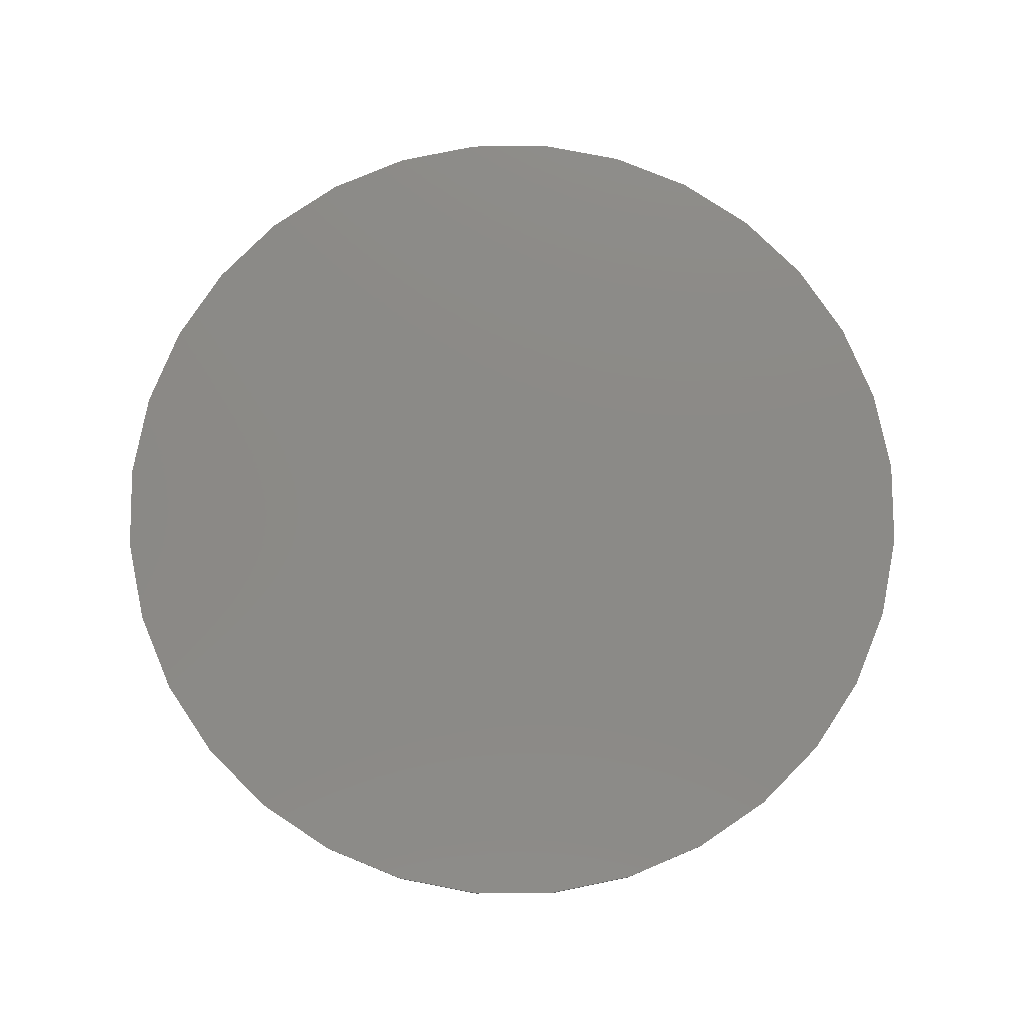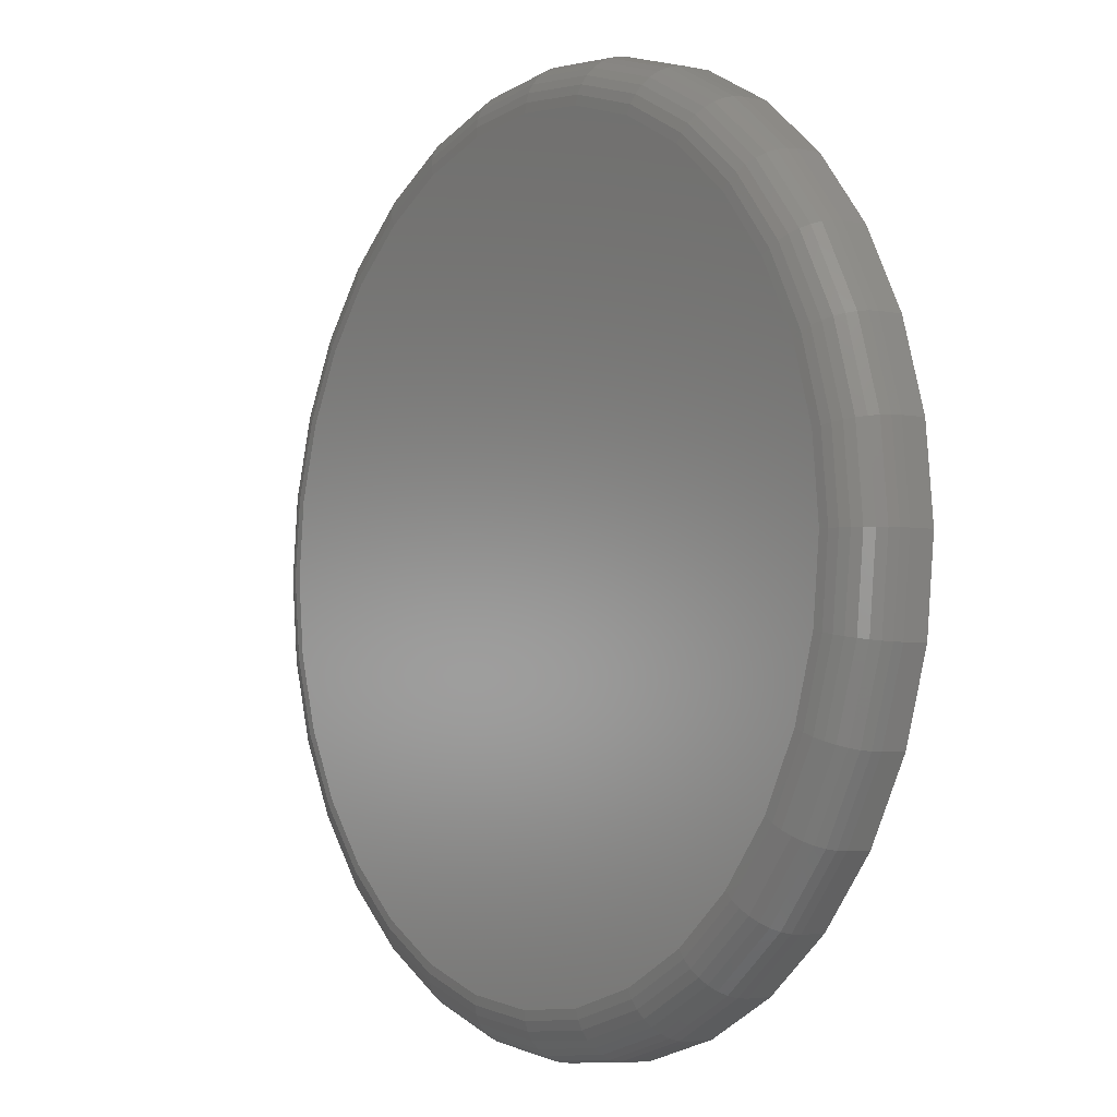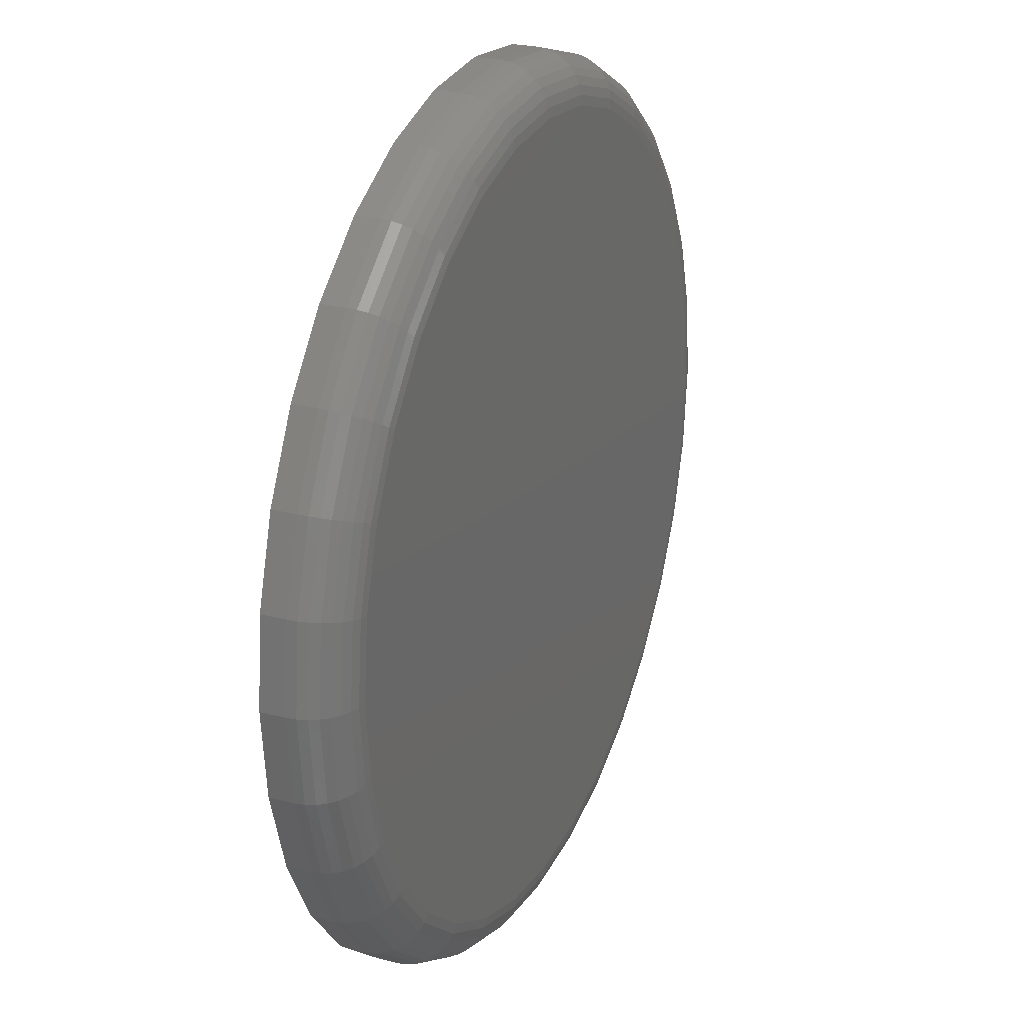
<metadata>
{"format":"stl","ext":"stl","renderer":"f3d","projection":"perspective","resolution":1024,"background":"white","views":[{"elev":78.3,"azim":-174.7,"up":"+Z"},{"elev":-3.8,"azim":-125.3,"up":"+Y"},{"elev":24.8,"azim":113.2,"up":"+Y"}]}
</metadata>
<code>
# stl→obj: 320 verts, 636 faces
v 0.3597 -0.2252 0
v 0.3844 -0.2277 0
v 0.335 -0.2277 0
v 0.3112 -0.2349 0
v 0.4082 -0.2349 0
v 0.2893 -0.2466 0
v 0.4301 -0.2466 0
v 0.4082 -0.4689 0
v 0.3112 -0.4689 0
v 0.4301 -0.4572 0
v 0.335 -0.4761 0
v 0.3844 -0.4761 0
v 0.3597 -0.4785 0
v 0.2893 -0.4572 0
v 0.2702 -0.4414 0
v 0.4493 -0.4414 0
v 0.2544 -0.4223 0
v 0.465 -0.4223 0
v 0.2427 -0.4004 0
v 0.4767 -0.4004 0
v 0.2355 -0.3766 0
v 0.4839 -0.3766 0
v 0.2331 -0.3519 0
v 0.4863 -0.3519 0
v 0.2355 -0.3272 0
v 0.4839 -0.3272 0
v 0.2427 -0.3034 0
v 0.4767 -0.3034 0
v 0.2544 -0.2815 0
v 0.465 -0.2815 0
v 0.2702 -0.2623 0
v 0.4493 -0.2623 0
v 0.502 -0.3519 0.01562
v 0.502 -0.3519 0.02344
v 0.4992 -0.3796 0.01562
v 0.4992 -0.3796 0.02344
v 0.4911 -0.4063 0.01562
v 0.4911 -0.4063 0.02344
v 0.478 -0.4309 0.01562
v 0.478 -0.4309 0.02344
v 0.4603 -0.4525 0.01562
v 0.4603 -0.4525 0.02344
v 0.4387 -0.4702 0.01562
v 0.4387 -0.4702 0.02344
v 0.4141 -0.4833 0.01562
v 0.4141 -0.4833 0.02344
v 0.3875 -0.4914 0.01562
v 0.3875 -0.4914 0.02344
v 0.3597 -0.4942 0.01562
v 0.3597 -0.4942 0.02344
v 0.3319 -0.4914 0.01562
v 0.3319 -0.4914 0.02344
v 0.3053 -0.4833 0.01562
v 0.3053 -0.4833 0.02344
v 0.2807 -0.4702 0.01562
v 0.2807 -0.4702 0.02344
v 0.2591 -0.4525 0.01562
v 0.2591 -0.4525 0.02344
v 0.2414 -0.4309 0.01562
v 0.2414 -0.4309 0.02344
v 0.2283 -0.4063 0.01562
v 0.2283 -0.4063 0.02344
v 0.2202 -0.3796 0.01562
v 0.2202 -0.3796 0.02344
v 0.2174 -0.3519 0.01562
v 0.2174 -0.3519 0.02344
v 0.2202 -0.3241 0.01562
v 0.2202 -0.3241 0.02344
v 0.2283 -0.2974 0.01562
v 0.2283 -0.2974 0.02344
v 0.2414 -0.2729 0.01562
v 0.2414 -0.2729 0.02344
v 0.2591 -0.2513 0.01562
v 0.2591 -0.2513 0.02344
v 0.2807 -0.2336 0.01562
v 0.2807 -0.2336 0.02344
v 0.3053 -0.2205 0.01562
v 0.3053 -0.2205 0.02344
v 0.3319 -0.2124 0.01562
v 0.3319 -0.2124 0.02344
v 0.3597 -0.2096 0.01562
v 0.3597 -0.2096 0.02344
v 0.3875 -0.2124 0.01562
v 0.3875 -0.2124 0.02344
v 0.4141 -0.2205 0.01562
v 0.4141 -0.2205 0.02344
v 0.4387 -0.2336 0.01562
v 0.4387 -0.2336 0.02344
v 0.4603 -0.2513 0.01562
v 0.4603 -0.2513 0.02344
v 0.478 -0.2729 0.01562
v 0.478 -0.2729 0.02344
v 0.4911 -0.2974 0.01562
v 0.4911 -0.2974 0.02344
v 0.4992 -0.3241 0.01562
v 0.4992 -0.3241 0.02344
v 0.2177 -0.3519 0.01258
v 0.2205 -0.3242 0.01258
v 0.2186 -0.3519 0.009646
v 0.2213 -0.3244 0.009646
v 0.2201 -0.3519 0.006944
v 0.2228 -0.3246 0.006944
v 0.222 -0.3519 0.004576
v 0.2247 -0.325 0.004576
v 0.2244 -0.3519 0.002633
v 0.227 -0.3255 0.002633
v 0.2271 -0.3519 0.001189
v 0.2296 -0.326 0.001189
v 0.23 -0.3519 0.0003002
v 0.2325 -0.3266 0.0003002
v 0.4989 -0.3242 0.01258
v 0.5017 -0.3519 0.01258
v 0.4981 -0.3244 0.009646
v 0.5008 -0.3519 0.009646
v 0.4967 -0.3246 0.006944
v 0.4993 -0.3519 0.006944
v 0.4948 -0.325 0.004576
v 0.4974 -0.3519 0.004576
v 0.4924 -0.3255 0.002633
v 0.495 -0.3519 0.002633
v 0.4898 -0.326 0.001189
v 0.4923 -0.3519 0.001189
v 0.4869 -0.3266 0.0003002
v 0.4894 -0.3519 0.0003002
v 0.4909 -0.2976 0.01258
v 0.49 -0.2979 0.009646
v 0.4887 -0.2985 0.006944
v 0.4869 -0.2992 0.004576
v 0.4847 -0.3001 0.002633
v 0.4822 -0.3011 0.001189
v 0.4795 -0.3023 0.0003002
v 0.4777 -0.273 0.01258
v 0.477 -0.2735 0.009646
v 0.4758 -0.2743 0.006944
v 0.4742 -0.2754 0.004576
v 0.4722 -0.2767 0.002633
v 0.47 -0.2782 0.001189
v 0.4675 -0.2798 0.0003002
v 0.4601 -0.2515 0.01258
v 0.4595 -0.2521 0.009646
v 0.4584 -0.2532 0.006944
v 0.4571 -0.2545 0.004576
v 0.4554 -0.2562 0.002633
v 0.4535 -0.2581 0.001189
v 0.4514 -0.2602 0.0003002
v 0.4386 -0.2338 0.01258
v 0.4381 -0.2346 0.009646
v 0.4373 -0.2358 0.006944
v 0.4362 -0.2374 0.004576
v 0.4349 -0.2394 0.002633
v 0.4334 -0.2416 0.001189
v 0.4318 -0.2441 0.0003002
v 0.414 -0.2207 0.01258
v 0.4137 -0.2216 0.009646
v 0.4131 -0.2229 0.006944
v 0.4124 -0.2247 0.004576
v 0.4115 -0.2269 0.002633
v 0.4105 -0.2294 0.001189
v 0.4093 -0.2321 0.0003002
v 0.3874 -0.2126 0.01258
v 0.3872 -0.2135 0.009646
v 0.3869 -0.2149 0.006944
v 0.3866 -0.2168 0.004576
v 0.3861 -0.2192 0.002633
v 0.3856 -0.2218 0.001189
v 0.385 -0.2247 0.0003002
v 0.3597 -0.2099 0.01258
v 0.3597 -0.2108 0.009646
v 0.3597 -0.2123 0.006944
v 0.3597 -0.2142 0.004576
v 0.3597 -0.2166 0.002633
v 0.3597 -0.2193 0.001189
v 0.3597 -0.2222 0.0003002
v 0.332 -0.2126 0.01258
v 0.3322 -0.2135 0.009646
v 0.3325 -0.2149 0.006944
v 0.3328 -0.2168 0.004576
v 0.3333 -0.2192 0.002633
v 0.3338 -0.2218 0.001189
v 0.3344 -0.2247 0.0003002
v 0.3054 -0.2207 0.01258
v 0.3057 -0.2216 0.009646
v 0.3063 -0.2229 0.006944
v 0.307 -0.2247 0.004576
v 0.3079 -0.2269 0.002633
v 0.309 -0.2294 0.001189
v 0.3101 -0.2321 0.0003002
v 0.2808 -0.2338 0.01258
v 0.2813 -0.2346 0.009646
v 0.2821 -0.2358 0.006944
v 0.2832 -0.2374 0.004576
v 0.2845 -0.2394 0.002633
v 0.286 -0.2416 0.001189
v 0.2877 -0.2441 0.0003002
v 0.2593 -0.2515 0.01258
v 0.2599 -0.2521 0.009646
v 0.261 -0.2532 0.006944
v 0.2623 -0.2545 0.004576
v 0.264 -0.2562 0.002633
v 0.2659 -0.2581 0.001189
v 0.268 -0.2602 0.0003002
v 0.2417 -0.273 0.01258
v 0.2424 -0.2735 0.009646
v 0.2436 -0.2743 0.006944
v 0.2452 -0.2754 0.004576
v 0.2472 -0.2767 0.002633
v 0.2494 -0.2782 0.001189
v 0.2519 -0.2798 0.0003002
v 0.2285 -0.2976 0.01258
v 0.2294 -0.2979 0.009646
v 0.2307 -0.2985 0.006944
v 0.2325 -0.2992 0.004576
v 0.2347 -0.3001 0.002633
v 0.2372 -0.3011 0.001189
v 0.2399 -0.3023 0.0003002
v 0.4989 -0.3796 0.01258
v 0.4981 -0.3794 0.009646
v 0.4967 -0.3791 0.006944
v 0.4948 -0.3788 0.004576
v 0.4924 -0.3783 0.002633
v 0.4898 -0.3778 0.001189
v 0.4869 -0.3772 0.0003002
v 0.2205 -0.3796 0.01258
v 0.2213 -0.3794 0.009646
v 0.2228 -0.3791 0.006944
v 0.2247 -0.3788 0.004576
v 0.227 -0.3783 0.002633
v 0.2296 -0.3778 0.001189
v 0.2325 -0.3772 0.0003002
v 0.2285 -0.4062 0.01258
v 0.2294 -0.4059 0.009646
v 0.2307 -0.4053 0.006944
v 0.2325 -0.4046 0.004576
v 0.2347 -0.4037 0.002633
v 0.2372 -0.4026 0.001189
v 0.2399 -0.4015 0.0003002
v 0.2417 -0.4308 0.01258
v 0.2424 -0.4303 0.009646
v 0.2436 -0.4295 0.006944
v 0.2452 -0.4284 0.004576
v 0.2472 -0.4271 0.002633
v 0.2494 -0.4256 0.001189
v 0.2519 -0.4239 0.0003002
v 0.2593 -0.4523 0.01258
v 0.2599 -0.4517 0.009646
v 0.261 -0.4506 0.006944
v 0.2623 -0.4493 0.004576
v 0.264 -0.4476 0.002633
v 0.2659 -0.4457 0.001189
v 0.268 -0.4436 0.0003002
v 0.2808 -0.4699 0.01258
v 0.2813 -0.4692 0.009646
v 0.2821 -0.468 0.006944
v 0.2832 -0.4664 0.004576
v 0.2845 -0.4644 0.002633
v 0.286 -0.4622 0.001189
v 0.2877 -0.4597 0.0003002
v 0.3054 -0.4831 0.01258
v 0.3057 -0.4822 0.009646
v 0.3063 -0.4809 0.006944
v 0.307 -0.4791 0.004576
v 0.3079 -0.4769 0.002633
v 0.309 -0.4744 0.001189
v 0.3101 -0.4717 0.0003002
v 0.332 -0.4911 0.01258
v 0.3322 -0.4903 0.009646
v 0.3325 -0.4888 0.006944
v 0.3328 -0.4869 0.004576
v 0.3333 -0.4846 0.002633
v 0.3338 -0.482 0.001189
v 0.3344 -0.4791 0.0003002
v 0.3597 -0.4939 0.01258
v 0.3597 -0.493 0.009646
v 0.3597 -0.4915 0.006944
v 0.3597 -0.4896 0.004576
v 0.3597 -0.4872 0.002633
v 0.3597 -0.4845 0.001189
v 0.3597 -0.4816 0.0003002
v 0.3874 -0.4911 0.01258
v 0.3872 -0.4903 0.009646
v 0.3869 -0.4888 0.006944
v 0.3866 -0.4869 0.004576
v 0.3861 -0.4846 0.002633
v 0.3856 -0.482 0.001189
v 0.385 -0.4791 0.0003002
v 0.414 -0.4831 0.01258
v 0.4137 -0.4822 0.009646
v 0.4131 -0.4809 0.006944
v 0.4124 -0.4791 0.004576
v 0.4115 -0.4769 0.002633
v 0.4105 -0.4744 0.001189
v 0.4093 -0.4717 0.0003002
v 0.4386 -0.4699 0.01258
v 0.4381 -0.4692 0.009646
v 0.4373 -0.468 0.006944
v 0.4362 -0.4664 0.004576
v 0.4349 -0.4644 0.002633
v 0.4334 -0.4622 0.001189
v 0.4318 -0.4597 0.0003002
v 0.4601 -0.4523 0.01258
v 0.4595 -0.4517 0.009646
v 0.4584 -0.4506 0.006944
v 0.4571 -0.4493 0.004576
v 0.4554 -0.4476 0.002633
v 0.4535 -0.4457 0.001189
v 0.4514 -0.4436 0.0003002
v 0.4777 -0.4308 0.01258
v 0.477 -0.4303 0.009646
v 0.4758 -0.4295 0.006944
v 0.4742 -0.4284 0.004576
v 0.4722 -0.4271 0.002633
v 0.47 -0.4256 0.001189
v 0.4675 -0.4239 0.0003002
v 0.4909 -0.4062 0.01258
v 0.49 -0.4059 0.009646
v 0.4887 -0.4053 0.006944
v 0.4869 -0.4046 0.004576
v 0.4847 -0.4037 0.002633
v 0.4822 -0.4026 0.001189
v 0.4795 -0.4015 0.0003002
f 1 2 3
f 4 3 2
f 5 4 2
f 6 4 5
f 7 6 5
f 8 9 10
f 11 9 8
f 12 11 8
f 13 11 12
f 9 14 10
f 10 14 15
f 10 15 16
f 16 15 17
f 16 17 18
f 18 17 19
f 18 19 20
f 20 19 21
f 20 21 22
f 22 21 23
f 22 23 24
f 24 23 25
f 24 25 26
f 26 25 27
f 26 27 28
f 28 27 29
f 28 29 30
f 30 29 31
f 30 31 32
f 32 31 6
f 32 6 7
f 33 34 35
f 35 34 36
f 35 36 37
f 37 36 38
f 37 38 39
f 39 38 40
f 39 40 41
f 41 40 42
f 41 42 43
f 43 42 44
f 43 44 45
f 45 44 46
f 45 46 47
f 47 46 48
f 47 48 49
f 49 48 50
f 49 50 51
f 51 50 52
f 51 52 53
f 53 52 54
f 53 54 55
f 55 54 56
f 55 56 57
f 57 56 58
f 57 58 59
f 59 58 60
f 59 60 61
f 61 60 62
f 61 62 63
f 63 62 64
f 63 64 65
f 65 64 66
f 65 66 67
f 67 66 68
f 67 68 69
f 69 68 70
f 69 70 71
f 71 70 72
f 71 72 73
f 73 72 74
f 73 74 75
f 75 74 76
f 75 76 77
f 77 76 78
f 77 78 79
f 79 78 80
f 79 80 81
f 81 80 82
f 81 82 83
f 83 82 84
f 83 84 85
f 85 84 86
f 85 86 87
f 87 86 88
f 87 88 89
f 89 88 90
f 89 90 91
f 91 90 92
f 91 92 93
f 93 92 94
f 93 94 95
f 95 94 96
f 95 96 33
f 33 96 34
f 65 67 97
f 97 67 98
f 97 98 99
f 99 98 100
f 99 100 101
f 101 100 102
f 101 102 103
f 103 102 104
f 103 104 105
f 105 104 106
f 105 106 107
f 107 106 108
f 107 108 109
f 109 108 110
f 109 110 23
f 23 110 25
f 95 33 111
f 111 33 112
f 111 112 113
f 113 112 114
f 113 114 115
f 115 114 116
f 115 116 117
f 117 116 118
f 117 118 119
f 119 118 120
f 119 120 121
f 121 120 122
f 121 122 123
f 123 122 124
f 123 124 26
f 26 124 24
f 93 95 125
f 125 95 111
f 125 111 126
f 126 111 113
f 126 113 127
f 127 113 115
f 127 115 128
f 128 115 117
f 128 117 129
f 129 117 119
f 129 119 130
f 130 119 121
f 130 121 131
f 131 121 123
f 131 123 28
f 28 123 26
f 91 93 132
f 132 93 125
f 132 125 133
f 133 125 126
f 133 126 134
f 134 126 127
f 134 127 135
f 135 127 128
f 135 128 136
f 136 128 129
f 136 129 137
f 137 129 130
f 137 130 138
f 138 130 131
f 138 131 30
f 30 131 28
f 89 91 139
f 139 91 132
f 139 132 140
f 140 132 133
f 140 133 141
f 141 133 134
f 141 134 142
f 142 134 135
f 142 135 143
f 143 135 136
f 143 136 144
f 144 136 137
f 144 137 145
f 145 137 138
f 145 138 32
f 32 138 30
f 87 89 146
f 146 89 139
f 146 139 147
f 147 139 140
f 147 140 148
f 148 140 141
f 148 141 149
f 149 141 142
f 149 142 150
f 150 142 143
f 150 143 151
f 151 143 144
f 151 144 152
f 152 144 145
f 152 145 7
f 7 145 32
f 85 87 153
f 153 87 146
f 153 146 154
f 154 146 147
f 154 147 155
f 155 147 148
f 155 148 156
f 156 148 149
f 156 149 157
f 157 149 150
f 157 150 158
f 158 150 151
f 158 151 159
f 159 151 152
f 159 152 5
f 5 152 7
f 83 85 160
f 160 85 153
f 160 153 161
f 161 153 154
f 161 154 162
f 162 154 155
f 162 155 163
f 163 155 156
f 163 156 164
f 164 156 157
f 164 157 165
f 165 157 158
f 165 158 166
f 166 158 159
f 166 159 2
f 2 159 5
f 81 83 167
f 167 83 160
f 167 160 168
f 168 160 161
f 168 161 169
f 169 161 162
f 169 162 170
f 170 162 163
f 170 163 171
f 171 163 164
f 171 164 172
f 172 164 165
f 172 165 173
f 173 165 166
f 173 166 1
f 1 166 2
f 79 81 174
f 174 81 167
f 174 167 175
f 175 167 168
f 175 168 176
f 176 168 169
f 176 169 177
f 177 169 170
f 177 170 178
f 178 170 171
f 178 171 179
f 179 171 172
f 179 172 180
f 180 172 173
f 180 173 3
f 3 173 1
f 77 79 181
f 181 79 174
f 181 174 182
f 182 174 175
f 182 175 183
f 183 175 176
f 183 176 184
f 184 176 177
f 184 177 185
f 185 177 178
f 185 178 186
f 186 178 179
f 186 179 187
f 187 179 180
f 187 180 4
f 4 180 3
f 75 77 188
f 188 77 181
f 188 181 189
f 189 181 182
f 189 182 190
f 190 182 183
f 190 183 191
f 191 183 184
f 191 184 192
f 192 184 185
f 192 185 193
f 193 185 186
f 193 186 194
f 194 186 187
f 194 187 6
f 6 187 4
f 73 75 195
f 195 75 188
f 195 188 196
f 196 188 189
f 196 189 197
f 197 189 190
f 197 190 198
f 198 190 191
f 198 191 199
f 199 191 192
f 199 192 200
f 200 192 193
f 200 193 201
f 201 193 194
f 201 194 31
f 31 194 6
f 71 73 202
f 202 73 195
f 202 195 203
f 203 195 196
f 203 196 204
f 204 196 197
f 204 197 205
f 205 197 198
f 205 198 206
f 206 198 199
f 206 199 207
f 207 199 200
f 207 200 208
f 208 200 201
f 208 201 29
f 29 201 31
f 69 71 209
f 209 71 202
f 209 202 210
f 210 202 203
f 210 203 211
f 211 203 204
f 211 204 212
f 212 204 205
f 212 205 213
f 213 205 206
f 213 206 214
f 214 206 207
f 214 207 215
f 215 207 208
f 215 208 27
f 27 208 29
f 67 69 98
f 98 69 209
f 98 209 100
f 100 209 210
f 100 210 102
f 102 210 211
f 102 211 104
f 104 211 212
f 104 212 106
f 106 212 213
f 106 213 108
f 108 213 214
f 108 214 110
f 110 214 215
f 110 215 25
f 25 215 27
f 33 35 112
f 112 35 216
f 112 216 114
f 114 216 217
f 114 217 116
f 116 217 218
f 116 218 118
f 118 218 219
f 118 219 120
f 120 219 220
f 120 220 122
f 122 220 221
f 122 221 124
f 124 221 222
f 124 222 24
f 24 222 22
f 63 65 223
f 223 65 97
f 223 97 224
f 224 97 99
f 224 99 225
f 225 99 101
f 225 101 226
f 226 101 103
f 226 103 227
f 227 103 105
f 227 105 228
f 228 105 107
f 228 107 229
f 229 107 109
f 229 109 21
f 21 109 23
f 61 63 230
f 230 63 223
f 230 223 231
f 231 223 224
f 231 224 232
f 232 224 225
f 232 225 233
f 233 225 226
f 233 226 234
f 234 226 227
f 234 227 235
f 235 227 228
f 235 228 236
f 236 228 229
f 236 229 19
f 19 229 21
f 59 61 237
f 237 61 230
f 237 230 238
f 238 230 231
f 238 231 239
f 239 231 232
f 239 232 240
f 240 232 233
f 240 233 241
f 241 233 234
f 241 234 242
f 242 234 235
f 242 235 243
f 243 235 236
f 243 236 17
f 17 236 19
f 57 59 244
f 244 59 237
f 244 237 245
f 245 237 238
f 245 238 246
f 246 238 239
f 246 239 247
f 247 239 240
f 247 240 248
f 248 240 241
f 248 241 249
f 249 241 242
f 249 242 250
f 250 242 243
f 250 243 15
f 15 243 17
f 55 57 251
f 251 57 244
f 251 244 252
f 252 244 245
f 252 245 253
f 253 245 246
f 253 246 254
f 254 246 247
f 254 247 255
f 255 247 248
f 255 248 256
f 256 248 249
f 256 249 257
f 257 249 250
f 257 250 14
f 14 250 15
f 53 55 258
f 258 55 251
f 258 251 259
f 259 251 252
f 259 252 260
f 260 252 253
f 260 253 261
f 261 253 254
f 261 254 262
f 262 254 255
f 262 255 263
f 263 255 256
f 263 256 264
f 264 256 257
f 264 257 9
f 9 257 14
f 51 53 265
f 265 53 258
f 265 258 266
f 266 258 259
f 266 259 267
f 267 259 260
f 267 260 268
f 268 260 261
f 268 261 269
f 269 261 262
f 269 262 270
f 270 262 263
f 270 263 271
f 271 263 264
f 271 264 11
f 11 264 9
f 49 51 272
f 272 51 265
f 272 265 273
f 273 265 266
f 273 266 274
f 274 266 267
f 274 267 275
f 275 267 268
f 275 268 276
f 276 268 269
f 276 269 277
f 277 269 270
f 277 270 278
f 278 270 271
f 278 271 13
f 13 271 11
f 47 49 279
f 279 49 272
f 279 272 280
f 280 272 273
f 280 273 281
f 281 273 274
f 281 274 282
f 282 274 275
f 282 275 283
f 283 275 276
f 283 276 284
f 284 276 277
f 284 277 285
f 285 277 278
f 285 278 12
f 12 278 13
f 45 47 286
f 286 47 279
f 286 279 287
f 287 279 280
f 287 280 288
f 288 280 281
f 288 281 289
f 289 281 282
f 289 282 290
f 290 282 283
f 290 283 291
f 291 283 284
f 291 284 292
f 292 284 285
f 292 285 8
f 8 285 12
f 43 45 293
f 293 45 286
f 293 286 294
f 294 286 287
f 294 287 295
f 295 287 288
f 295 288 296
f 296 288 289
f 296 289 297
f 297 289 290
f 297 290 298
f 298 290 291
f 298 291 299
f 299 291 292
f 299 292 10
f 10 292 8
f 41 43 300
f 300 43 293
f 300 293 301
f 301 293 294
f 301 294 302
f 302 294 295
f 302 295 303
f 303 295 296
f 303 296 304
f 304 296 297
f 304 297 305
f 305 297 298
f 305 298 306
f 306 298 299
f 306 299 16
f 16 299 10
f 39 41 307
f 307 41 300
f 307 300 308
f 308 300 301
f 308 301 309
f 309 301 302
f 309 302 310
f 310 302 303
f 310 303 311
f 311 303 304
f 311 304 312
f 312 304 305
f 312 305 313
f 313 305 306
f 313 306 18
f 18 306 16
f 37 39 314
f 314 39 307
f 314 307 315
f 315 307 308
f 315 308 316
f 316 308 309
f 316 309 317
f 317 309 310
f 317 310 318
f 318 310 311
f 318 311 319
f 319 311 312
f 319 312 320
f 320 312 313
f 320 313 20
f 20 313 18
f 35 37 216
f 216 37 314
f 216 314 217
f 217 314 315
f 217 315 218
f 218 315 316
f 218 316 219
f 219 316 317
f 219 317 220
f 220 317 318
f 220 318 221
f 221 318 319
f 221 319 222
f 222 319 320
f 222 320 22
f 22 320 20
f 80 84 82
f 84 80 78
f 84 78 86
f 46 52 48
f 48 52 50
f 86 78 88
f 88 78 76
f 88 76 90
f 90 76 74
f 90 74 92
f 92 74 72
f 92 72 94
f 94 72 70
f 94 70 96
f 96 70 68
f 96 68 34
f 34 68 66
f 34 66 36
f 36 66 64
f 36 64 38
f 38 64 62
f 38 62 40
f 40 62 60
f 40 60 42
f 42 60 58
f 42 58 44
f 44 58 56
f 44 56 46
f 46 56 54
f 46 54 52

</code>
